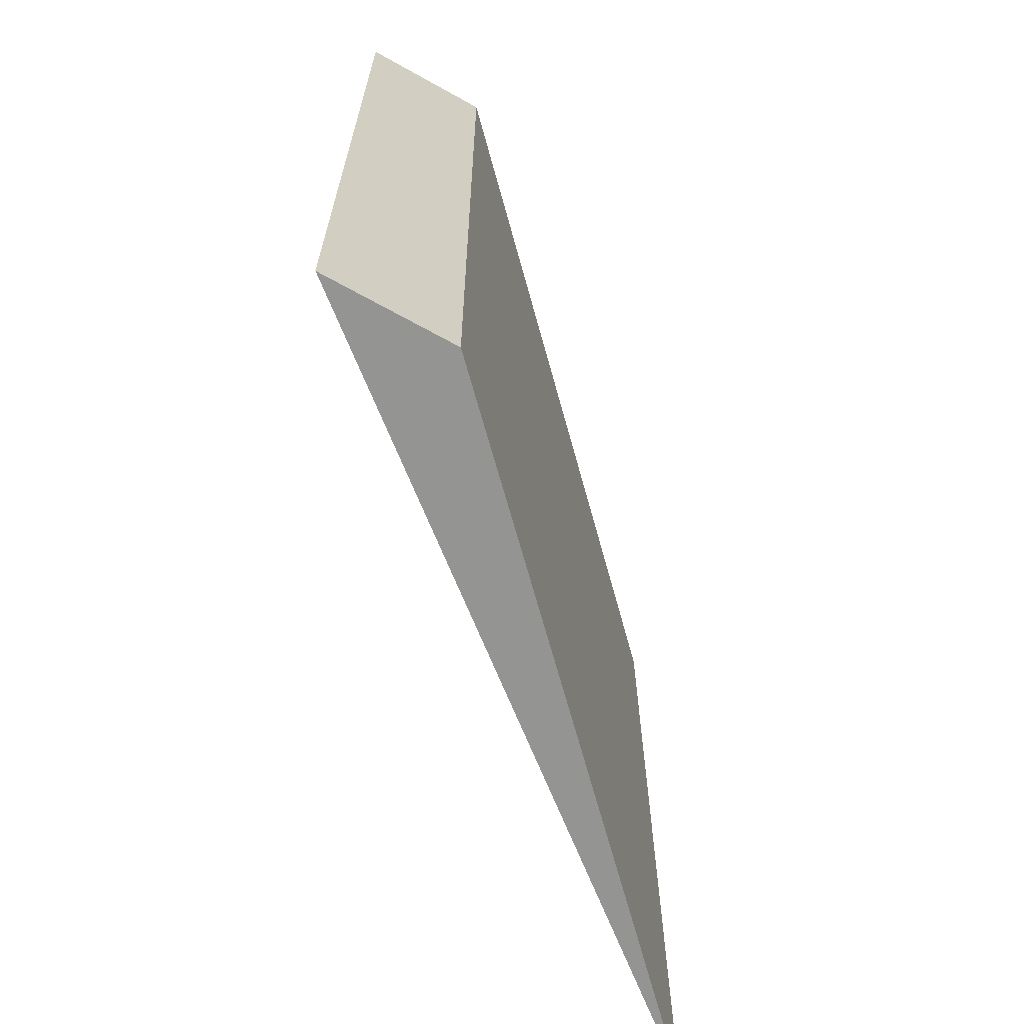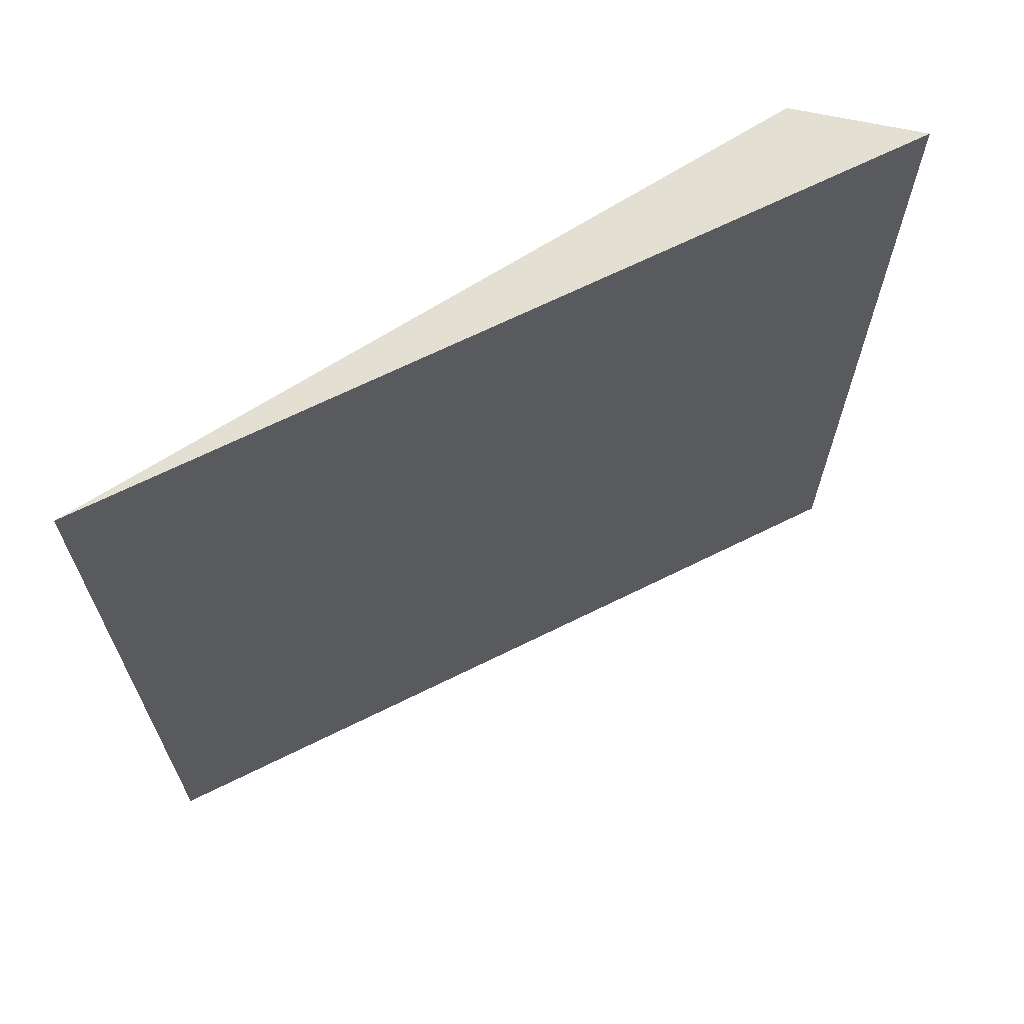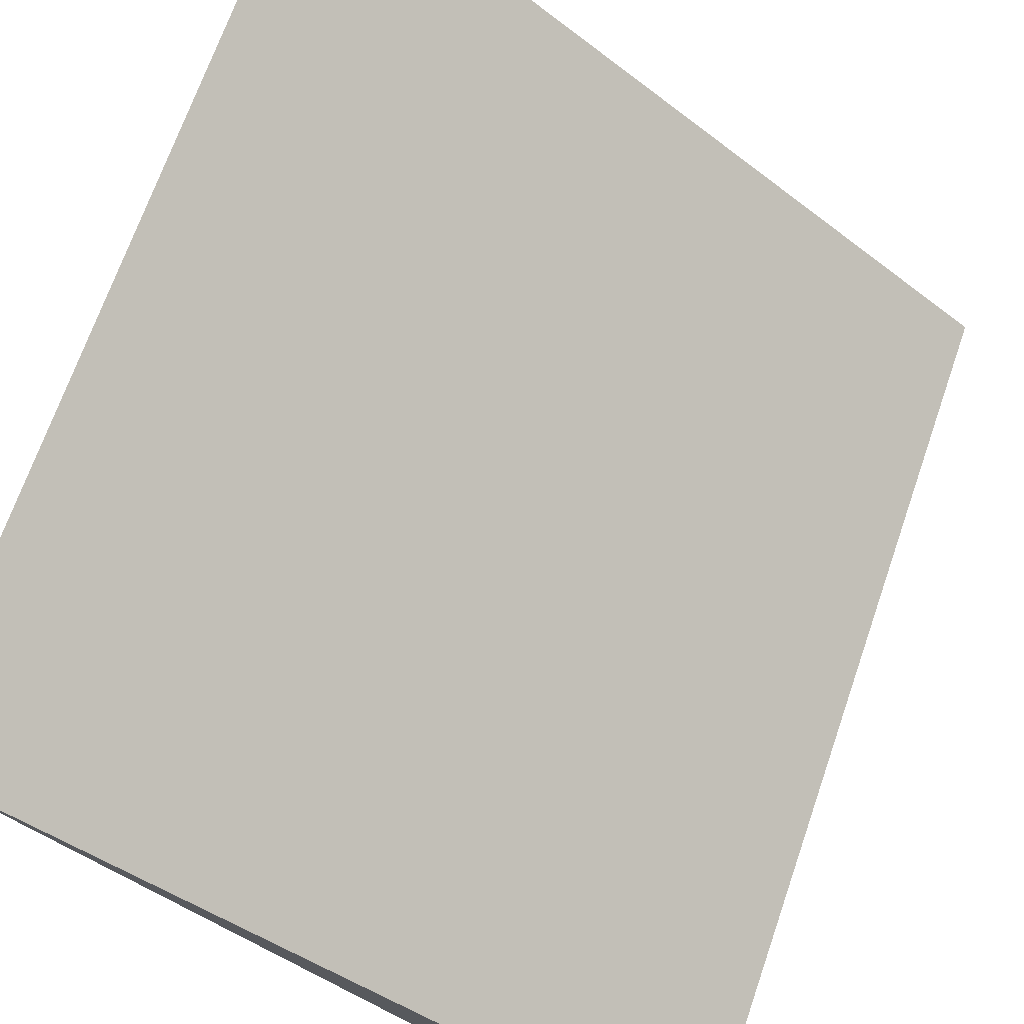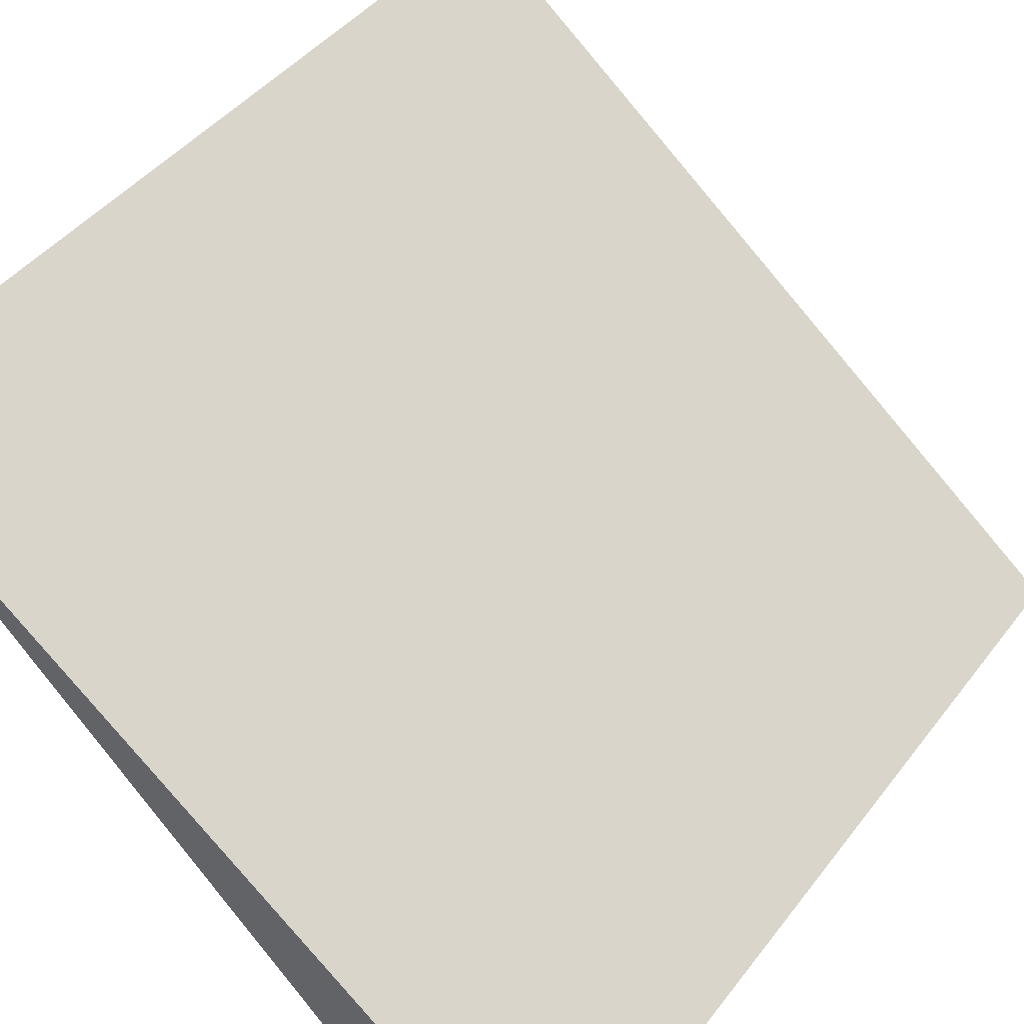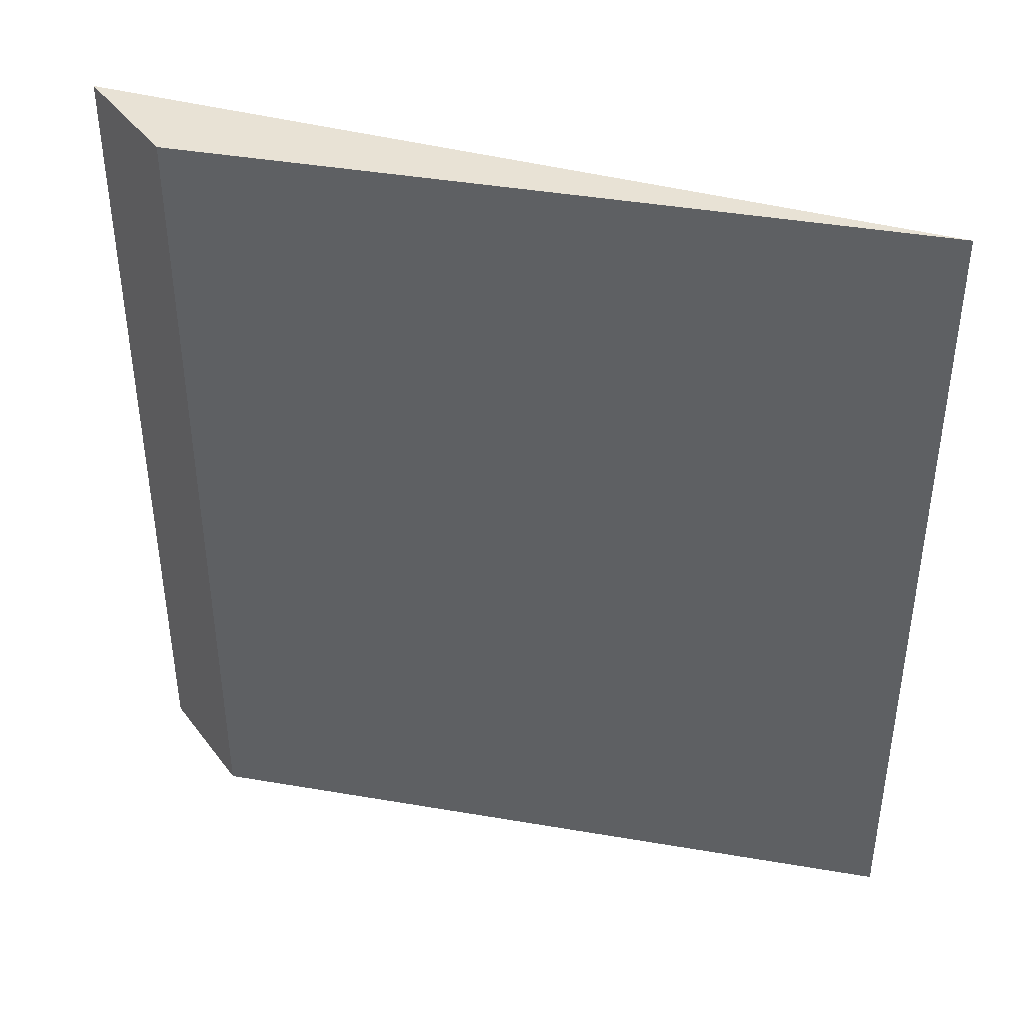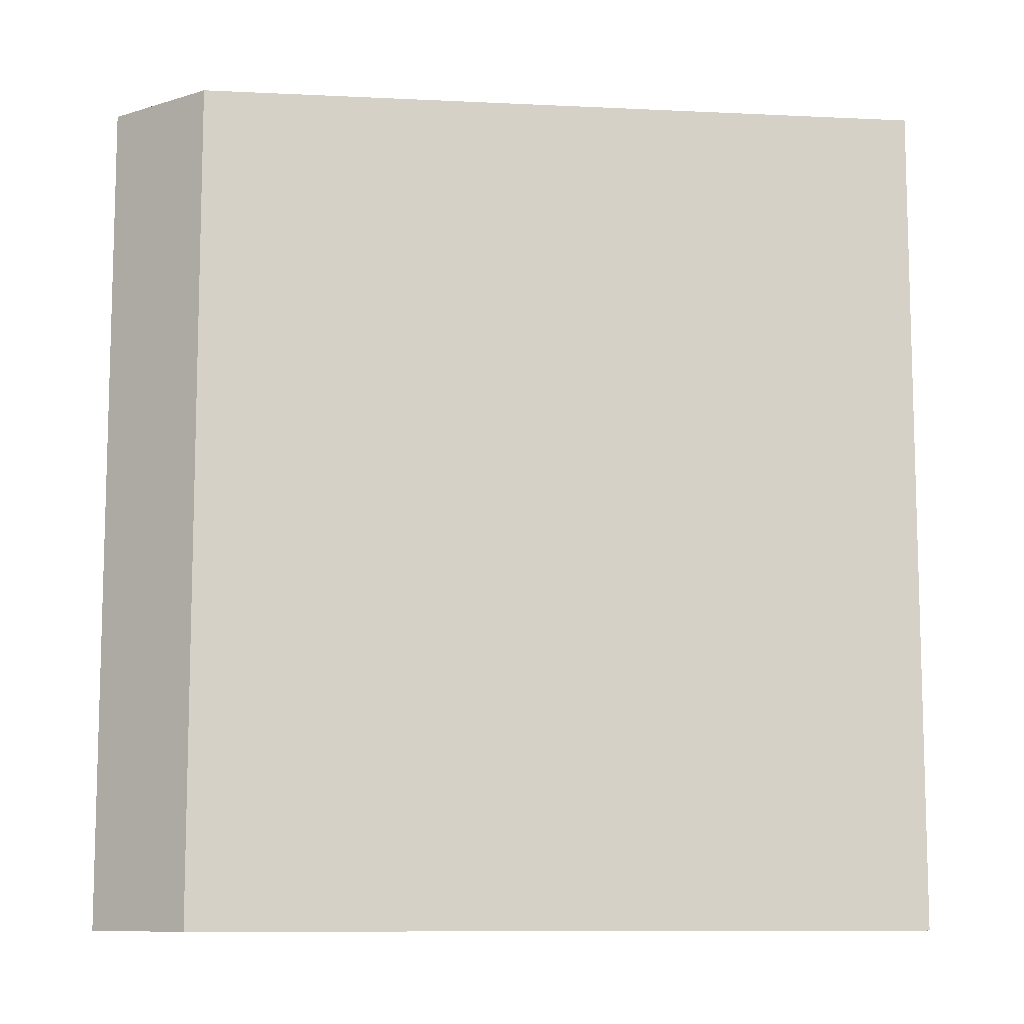
<metadata>
{"format":"obj","ext":"obj","renderer":"f3d","projection":"perspective","resolution":1024,"background":"white","views":[{"elev":-66.8,"azim":-29.5,"up":"+Z"},{"elev":67.0,"azim":-167.7,"up":"+Z"},{"elev":69.4,"azim":-160.9,"up":"+Y"},{"elev":43.0,"azim":-145.7,"up":"+Y"},{"elev":41.0,"azim":56.8,"up":"+Z"},{"elev":-9.7,"azim":37.9,"up":"+Z"}]}
</metadata>
<code>
o 364
v 2162 1862 9.3
v 2162 1862 9.3
v 2162 1862 9.3
v 2162 1862 9.365
v 2162 1862 9.365
v 2162 1862 9.365
v 2162 1862 9.3
v 2162 1862 9.365
v 2162 1862 9.365
v 2162 1862 9.3
v 2162 1862 9.365
v 2162 1862 9.3
v 2162 1862 9.365
v 2162 1862 9.365
v 2162 1862 9.3
v 2162 1862 9.3
v 2162 1862 9.365
v 2162 1862 9.3
v 2162 1862 9.365
v 2162 1862 9.3
f 1 2 3
f 4 5 6
f 7 8 9
f 10 9 11
f 12 11 13
f 14 15 16
f 17 16 18
f 19 18 20

</code>
